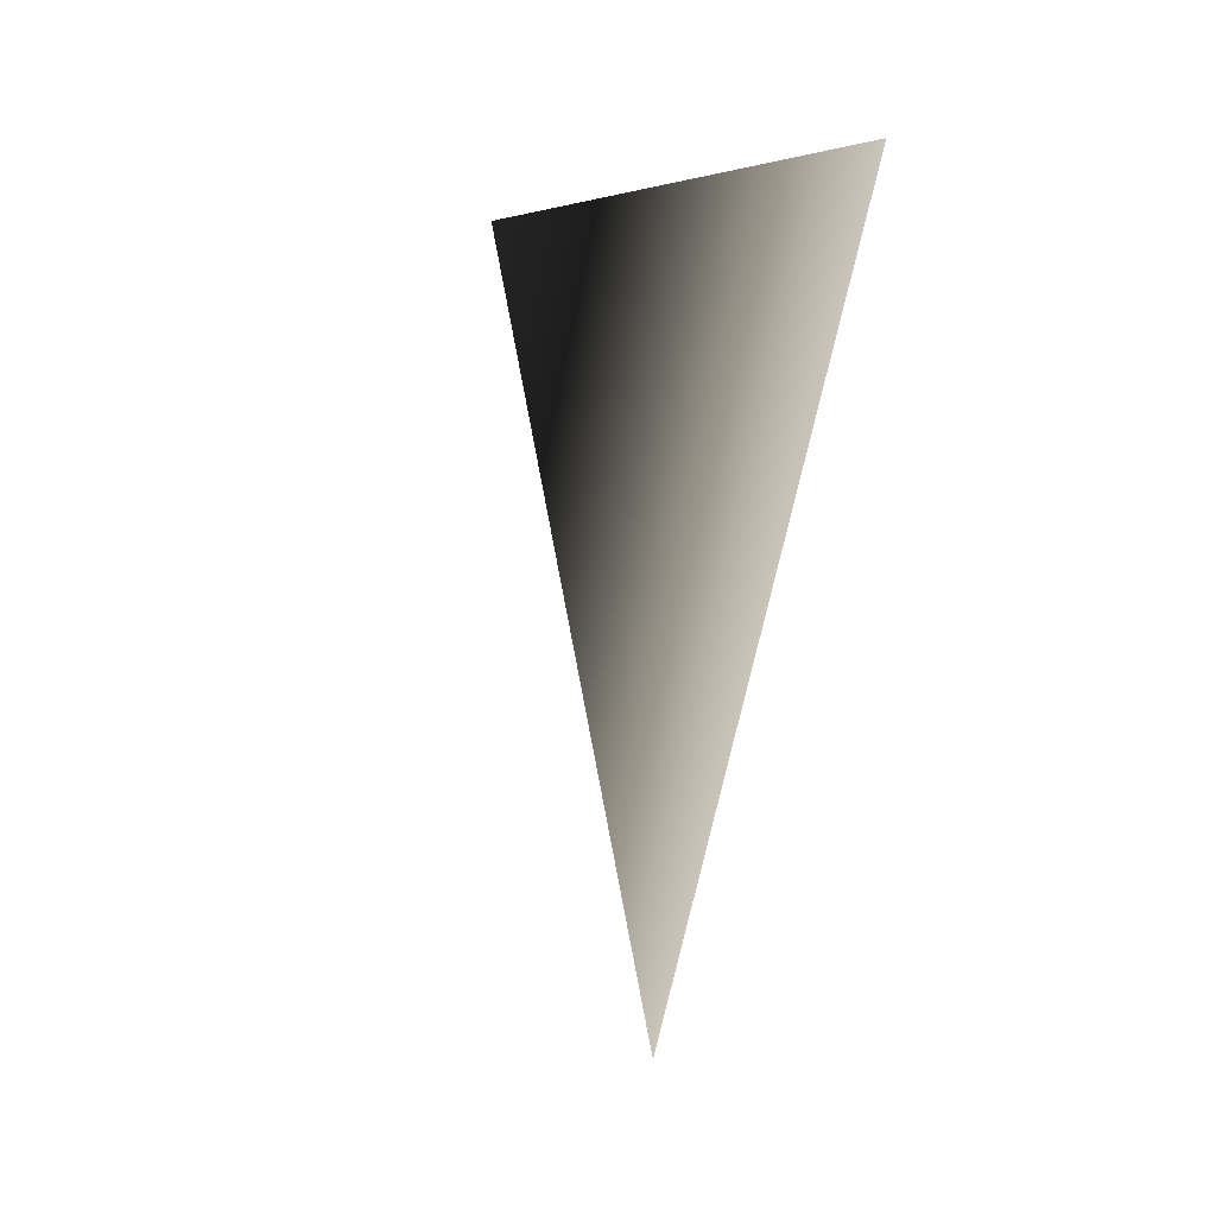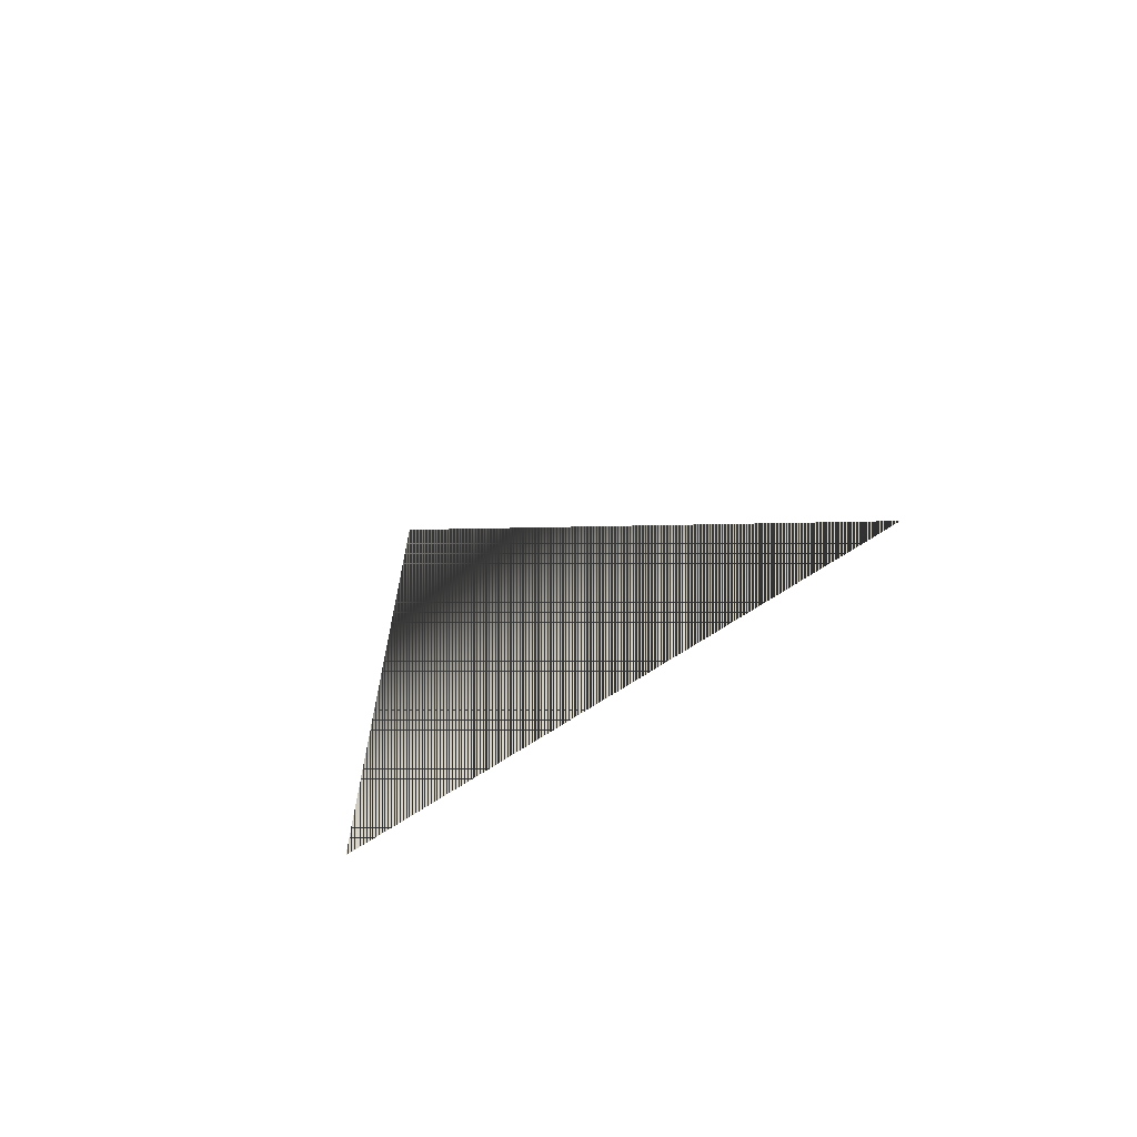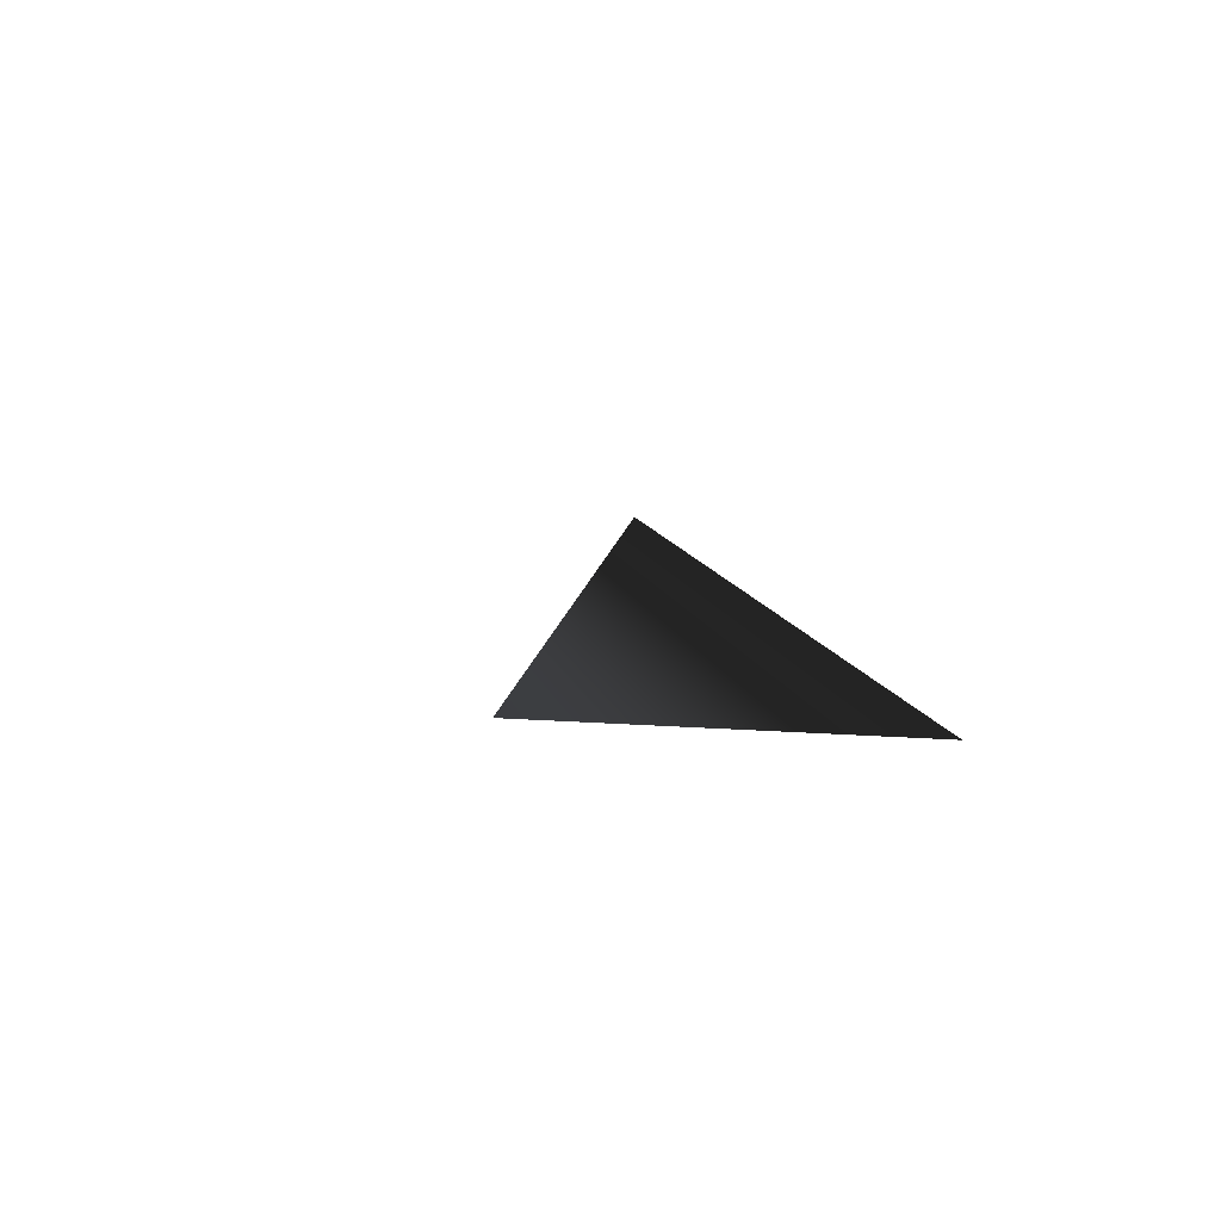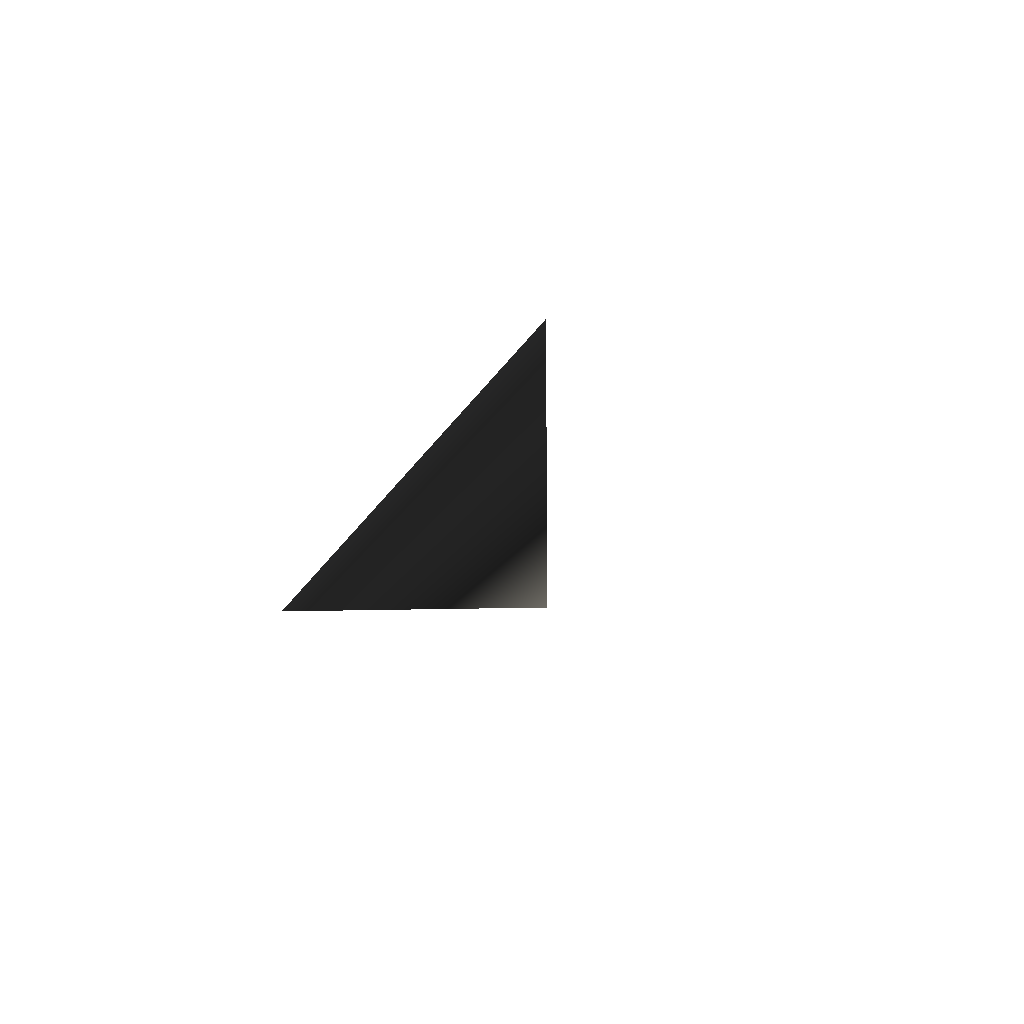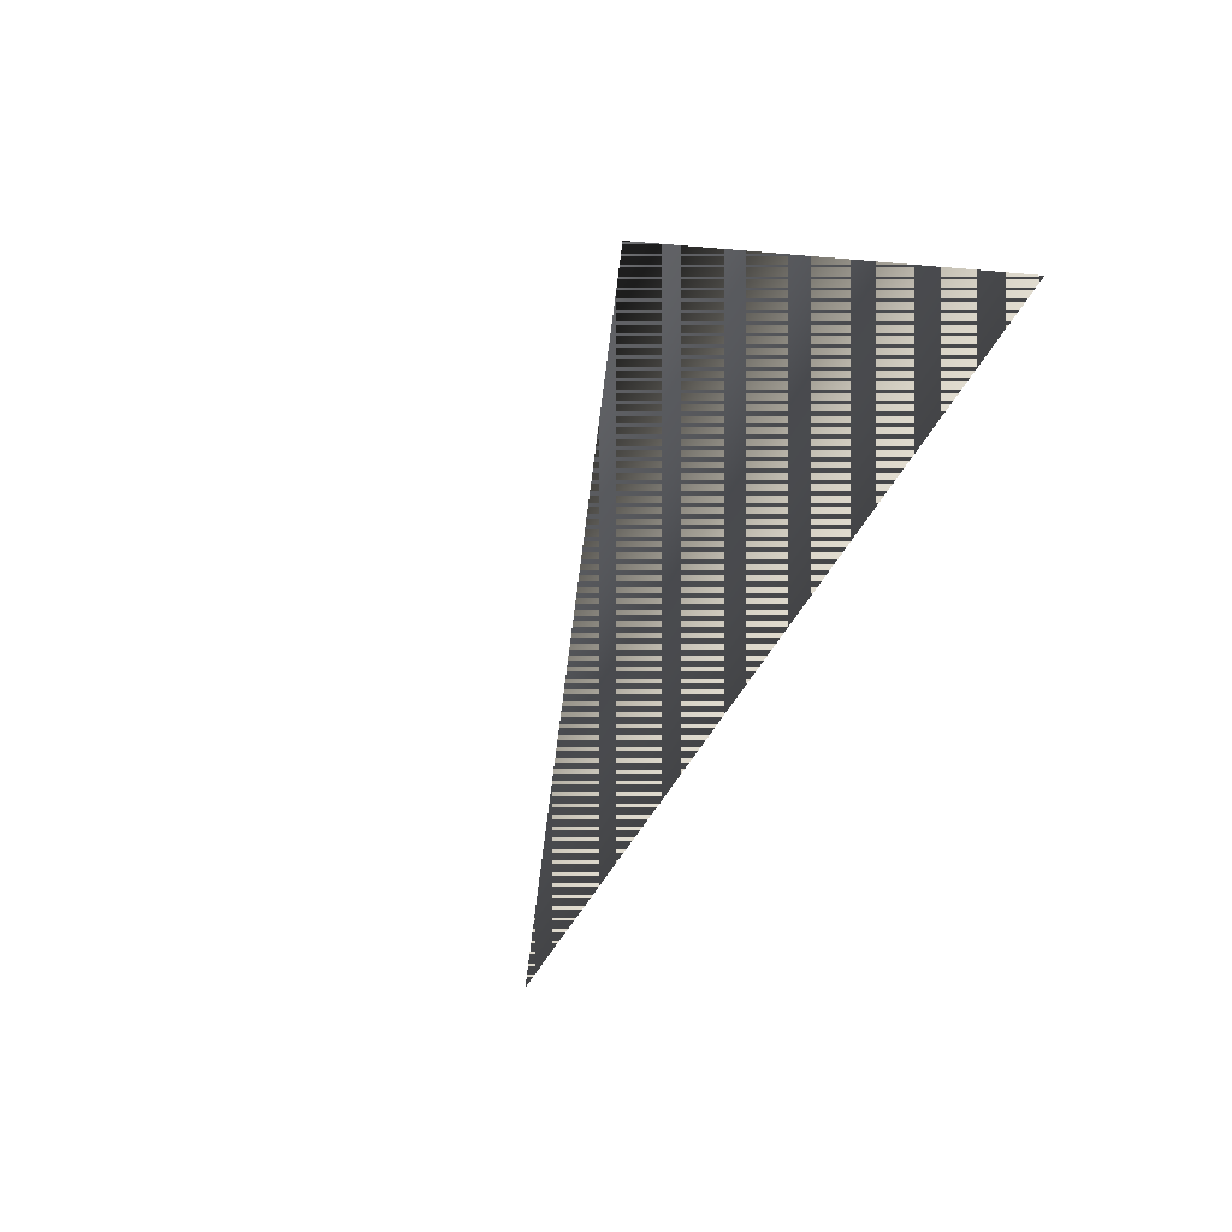
<metadata>
{"format":"obj","ext":"obj","renderer":"f3d","projection":"perspective","resolution":1024,"background":"white","views":[{"elev":-71.5,"azim":80.0,"up":"+Y"},{"elev":-22.3,"azim":-120.4,"up":"+Z"},{"elev":13.0,"azim":77.9,"up":"+Y"},{"elev":-19.8,"azim":-108.8,"up":"+Y"},{"elev":-55.7,"azim":63.2,"up":"+Y"}]}
</metadata>
<code>
v  2.985 2.155 17.67
v  3.085 2.155 17.71
v  3.102 2.155 17.67
o Cylinder001
g Cylinder001
f 1 2 3 2

</code>
